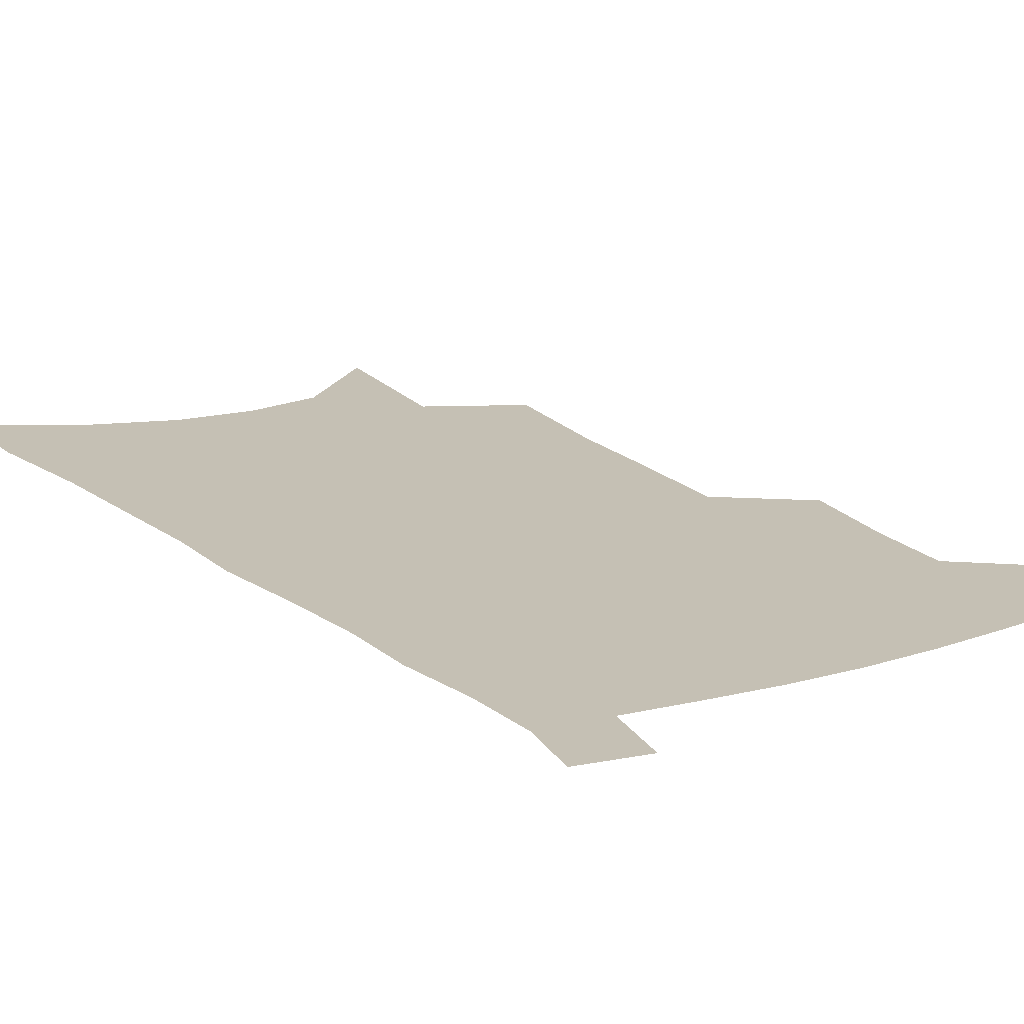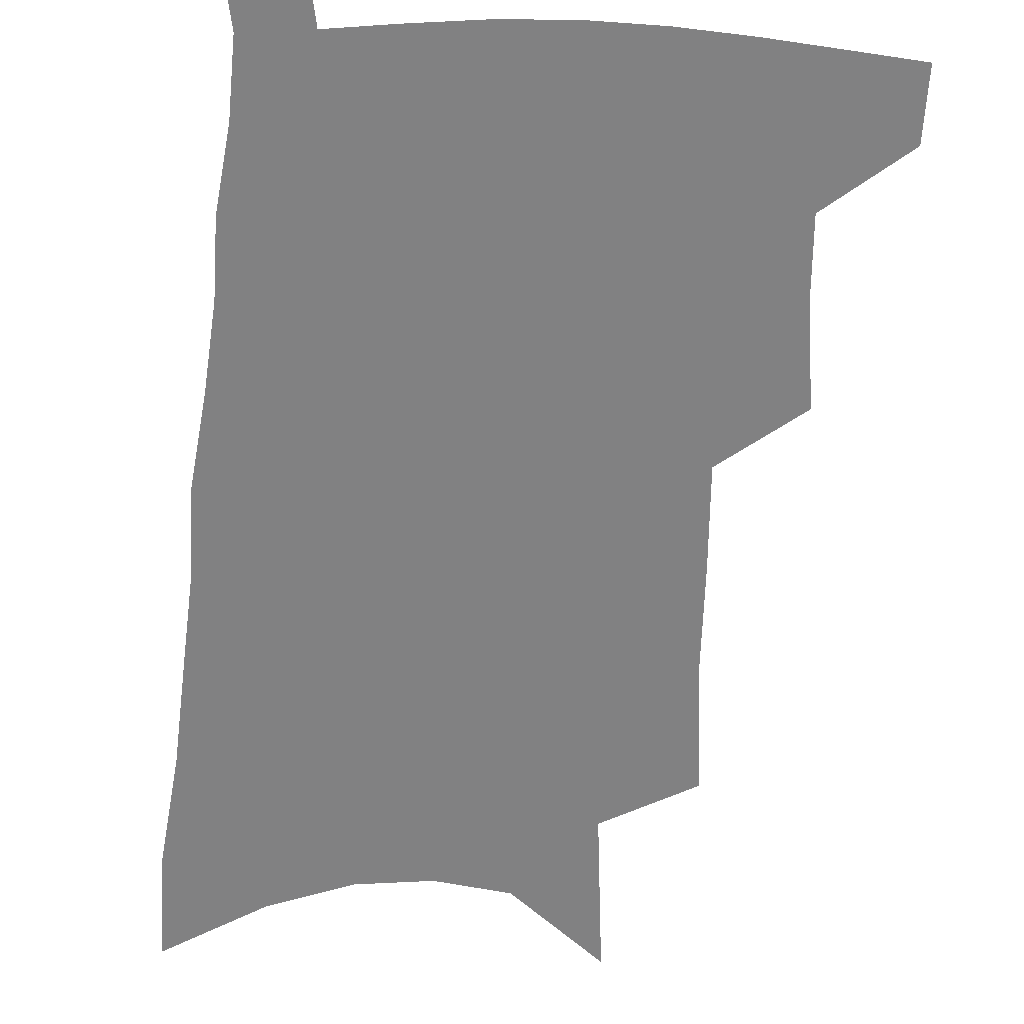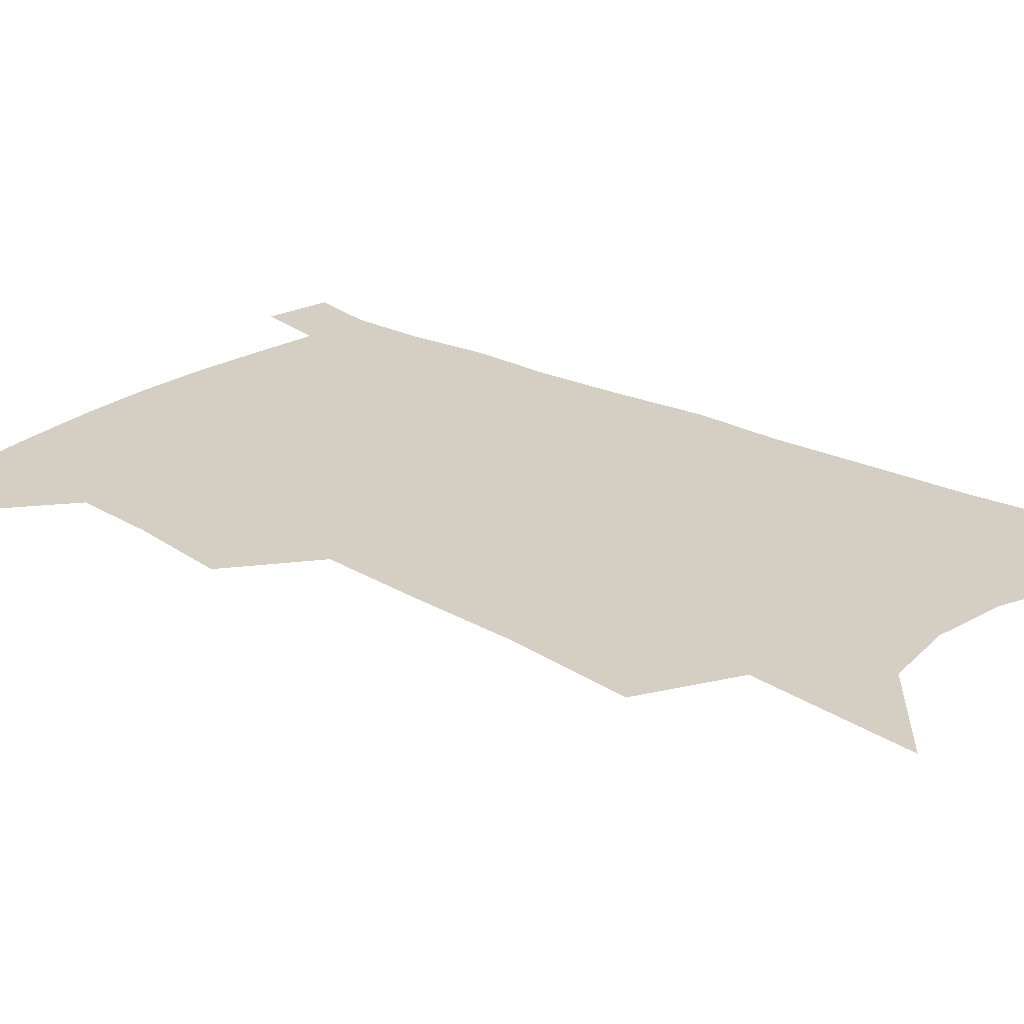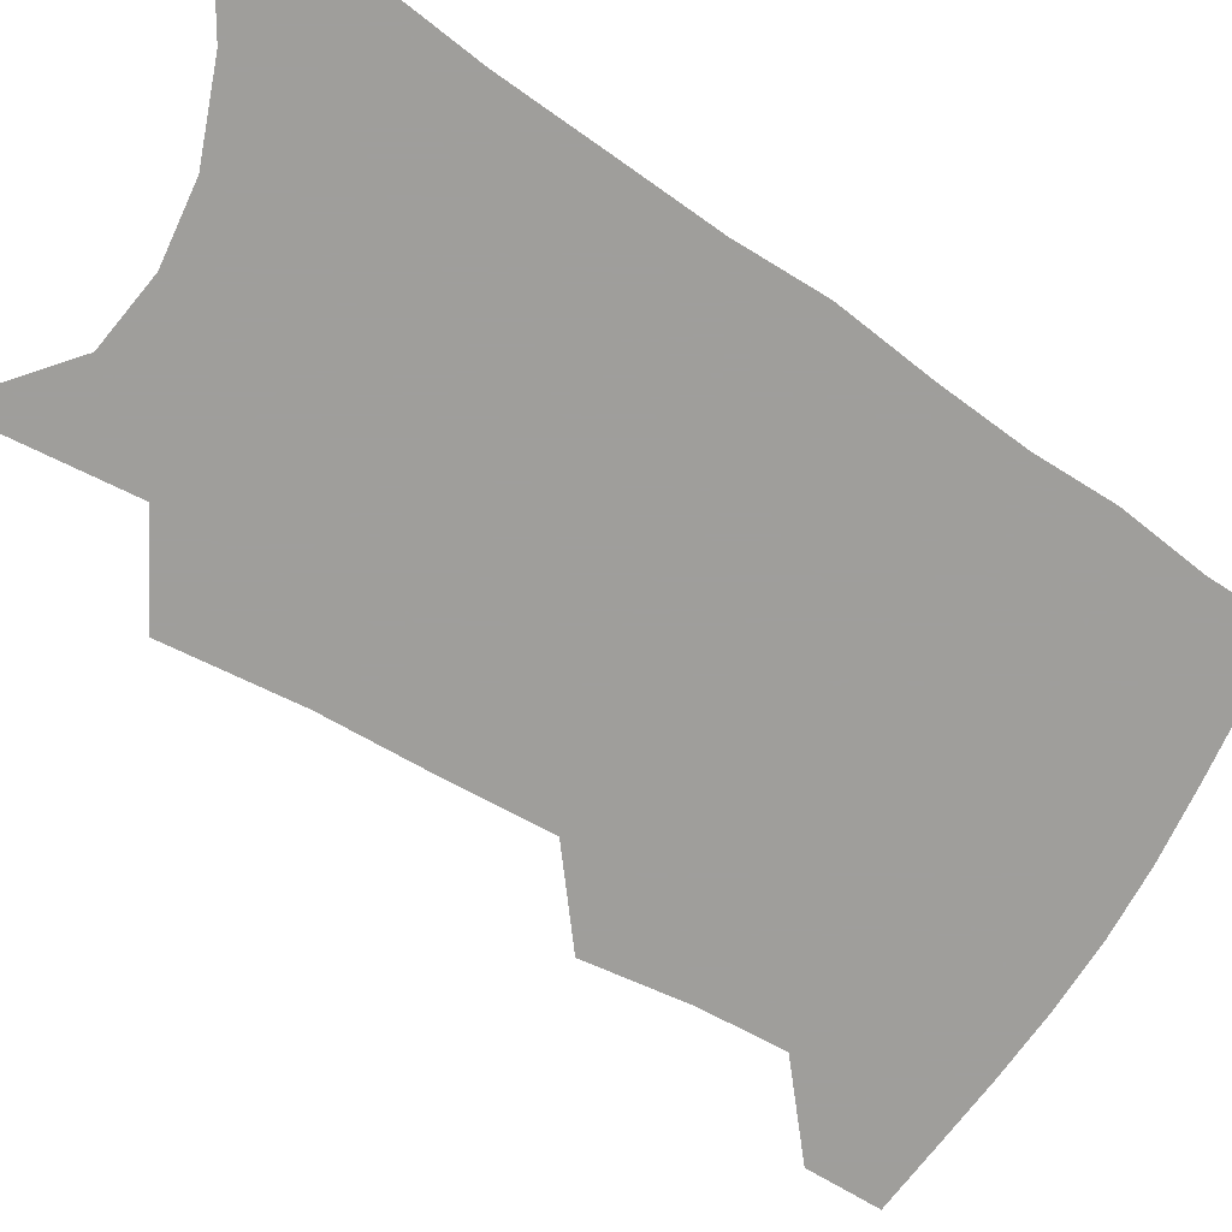
<metadata>
{"format":"obj","ext":"obj","renderer":"f3d","projection":"perspective","resolution":1024,"background":"white","views":[{"elev":18.3,"azim":149.2,"up":"+Z"},{"elev":-60.4,"azim":177.6,"up":"+Z"},{"elev":25.4,"azim":-47.9,"up":"+Z"},{"elev":-70.8,"azim":59.6,"up":"+Z"}]}
</metadata>
<code>
v 501.1 474.1 0
v 500.7 499.5 0
v 524.4 387.1 0
v 528.3 422.5 0
v 529.4 451.7 0
v 528.7 477.2 0
v 525.8 502.3 0
v 547.7 245 0
v 551.3 291.5 0
v 551.8 328.9 0
v 553 365.5 0
v 554.6 399.6 0
v 554.3 427.2 0
v 555.1 454.7 0
v 553.6 479.4 0
v 550.8 505 0
v 576 168.9 0
v 580.4 227.9 0
v 579.2 266.3 0
v 580.9 310.4 0
v 579.7 342.6 0
v 579.3 374.2 0
v 580.2 405.8 0
v 580.5 432.8 0
v 580.2 457.2 0
v 579.3 480.8 0
v 576.1 507.1 0
v 608.6 197.4 0
v 607.4 239.7 0
v 605.4 274.5 0
v 605.3 316.7 0
v 604.2 348.1 0
v 603.9 380.3 0
v 603.7 408.4 0
v 603.7 434.5 0
v 603.6 458.3 0
v 603.4 481.7 0
v 601.3 507.9 0
v 635.1 201.7 0
v 632.8 244 0
v 630.8 281.2 0
v 629.2 317.9 0
v 627.8 352.2 0
v 627.1 381.1 0
v 626.5 409.4 0
v 626.2 436.6 0
v 626.7 458.8 0
v 627.1 481.8 0
v 626.5 507.1 0
v 662.2 199 0
v 659.3 239.4 0
v 656.3 278.6 0
v 653.3 317.2 0
v 651.7 348.9 0
v 651 377.9 0
v 650.2 405.8 0
v 648.9 433.9 0
v 649.3 458.1 0
v 650.3 481.4 0
v 652.3 504.7 0
v 692.2 188.2 0
v 686.9 232.8 0
v 683.5 271.5 0
v 681.3 306.5 0
v 678.1 341 0
v 676.4 371.9 0
v 674.6 401.5 0
v 673.1 429.4 0
v 673.3 454.6 0
v 673.1 479.5 0
v 676.1 502.1 0
v 680.1 527 0
v 728.1 167.1 0
v 727.3 205.5 0
v 721.4 248.1 0
v 718.3 285 0
v 715.1 320.4 0
v 714.5 351.6 0
v 709.8 385.3 0
v 706.5 416.1 0
v 705.7 443.6 0
v 701.4 473 0
v 699.9 500.1 0
v 703.6 522.8 0
f 5 6 1
f 1 6 2
f 6 7 2
f 11 12 3
f 3 12 4
f 12 13 4
f 4 13 5
f 13 14 5
f 5 14 6
f 14 15 6
f 6 15 7
f 15 16 7
f 18 19 8
f 8 19 9
f 19 20 9
f 9 20 10
f 20 21 10
f 10 21 11
f 21 22 11
f 11 22 12
f 22 23 12
f 12 23 13
f 23 24 13
f 13 24 14
f 24 25 14
f 14 25 15
f 25 26 15
f 15 26 16
f 26 27 16
f 17 28 18
f 28 29 18
f 18 29 19
f 29 30 19
f 19 30 20
f 30 31 20
f 20 31 21
f 31 32 21
f 21 32 22
f 32 33 22
f 22 33 23
f 33 34 23
f 23 34 24
f 34 35 24
f 24 35 25
f 35 36 25
f 25 36 26
f 36 37 26
f 26 37 27
f 37 38 27
f 28 39 29
f 39 40 29
f 29 40 30
f 40 41 30
f 30 41 31
f 41 42 31
f 31 42 32
f 42 43 32
f 32 43 33
f 43 44 33
f 33 44 34
f 44 45 34
f 34 45 35
f 45 46 35
f 35 46 36
f 46 47 36
f 36 47 37
f 47 48 37
f 37 48 38
f 48 49 38
f 39 50 40
f 50 51 40
f 40 51 41
f 51 52 41
f 41 52 42
f 52 53 42
f 42 53 43
f 53 54 43
f 43 54 44
f 54 55 44
f 44 55 45
f 55 56 45
f 45 56 46
f 56 57 46
f 46 57 47
f 57 58 47
f 47 58 48
f 58 59 48
f 48 59 49
f 59 60 49
f 50 61 51
f 61 62 51
f 51 62 52
f 62 63 52
f 52 63 53
f 63 64 53
f 53 64 54
f 64 65 54
f 54 65 55
f 65 66 55
f 55 66 56
f 66 67 56
f 56 67 57
f 67 68 57
f 57 68 58
f 68 69 58
f 58 69 59
f 69 70 59
f 59 70 60
f 70 71 60
f 61 73 62
f 73 74 62
f 62 74 63
f 74 75 63
f 63 75 64
f 75 76 64
f 64 76 65
f 76 77 65
f 65 77 66
f 77 78 66
f 66 78 67
f 78 79 67
f 67 79 68
f 79 80 68
f 68 80 69
f 80 81 69
f 69 81 70
f 81 82 70
f 70 82 71
f 82 83 71
f 71 83 72
f 83 84 72

</code>
